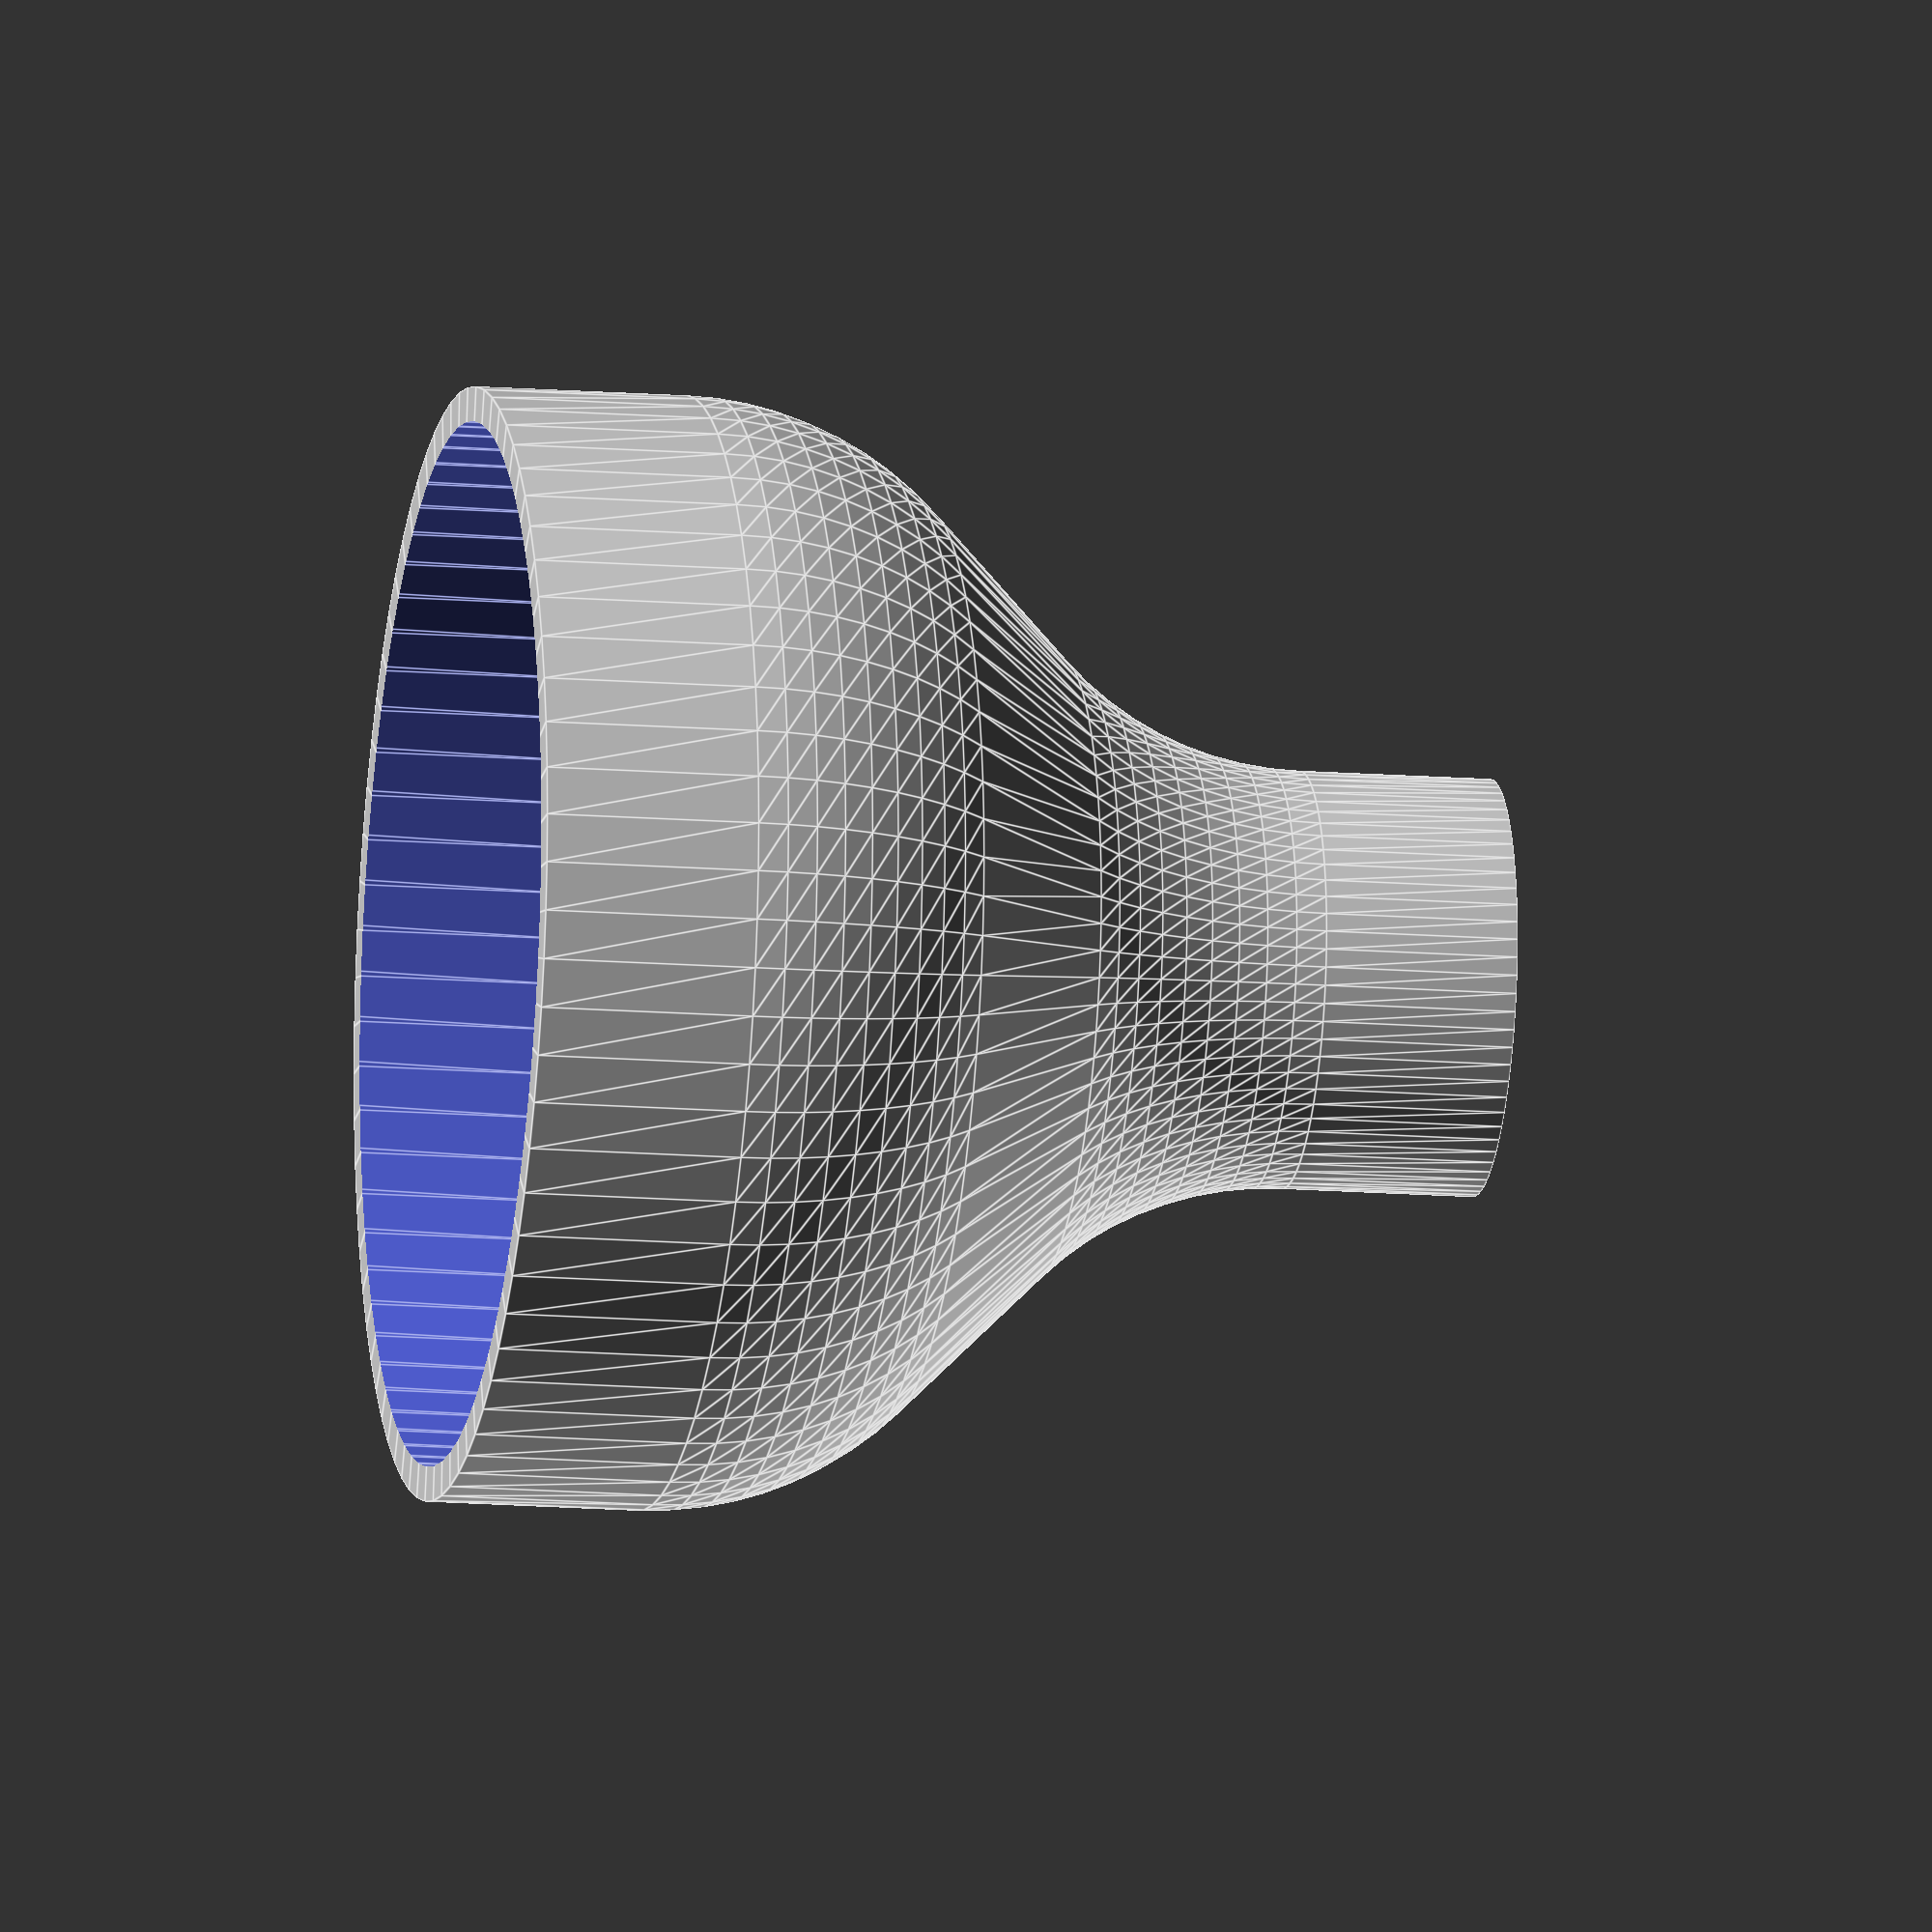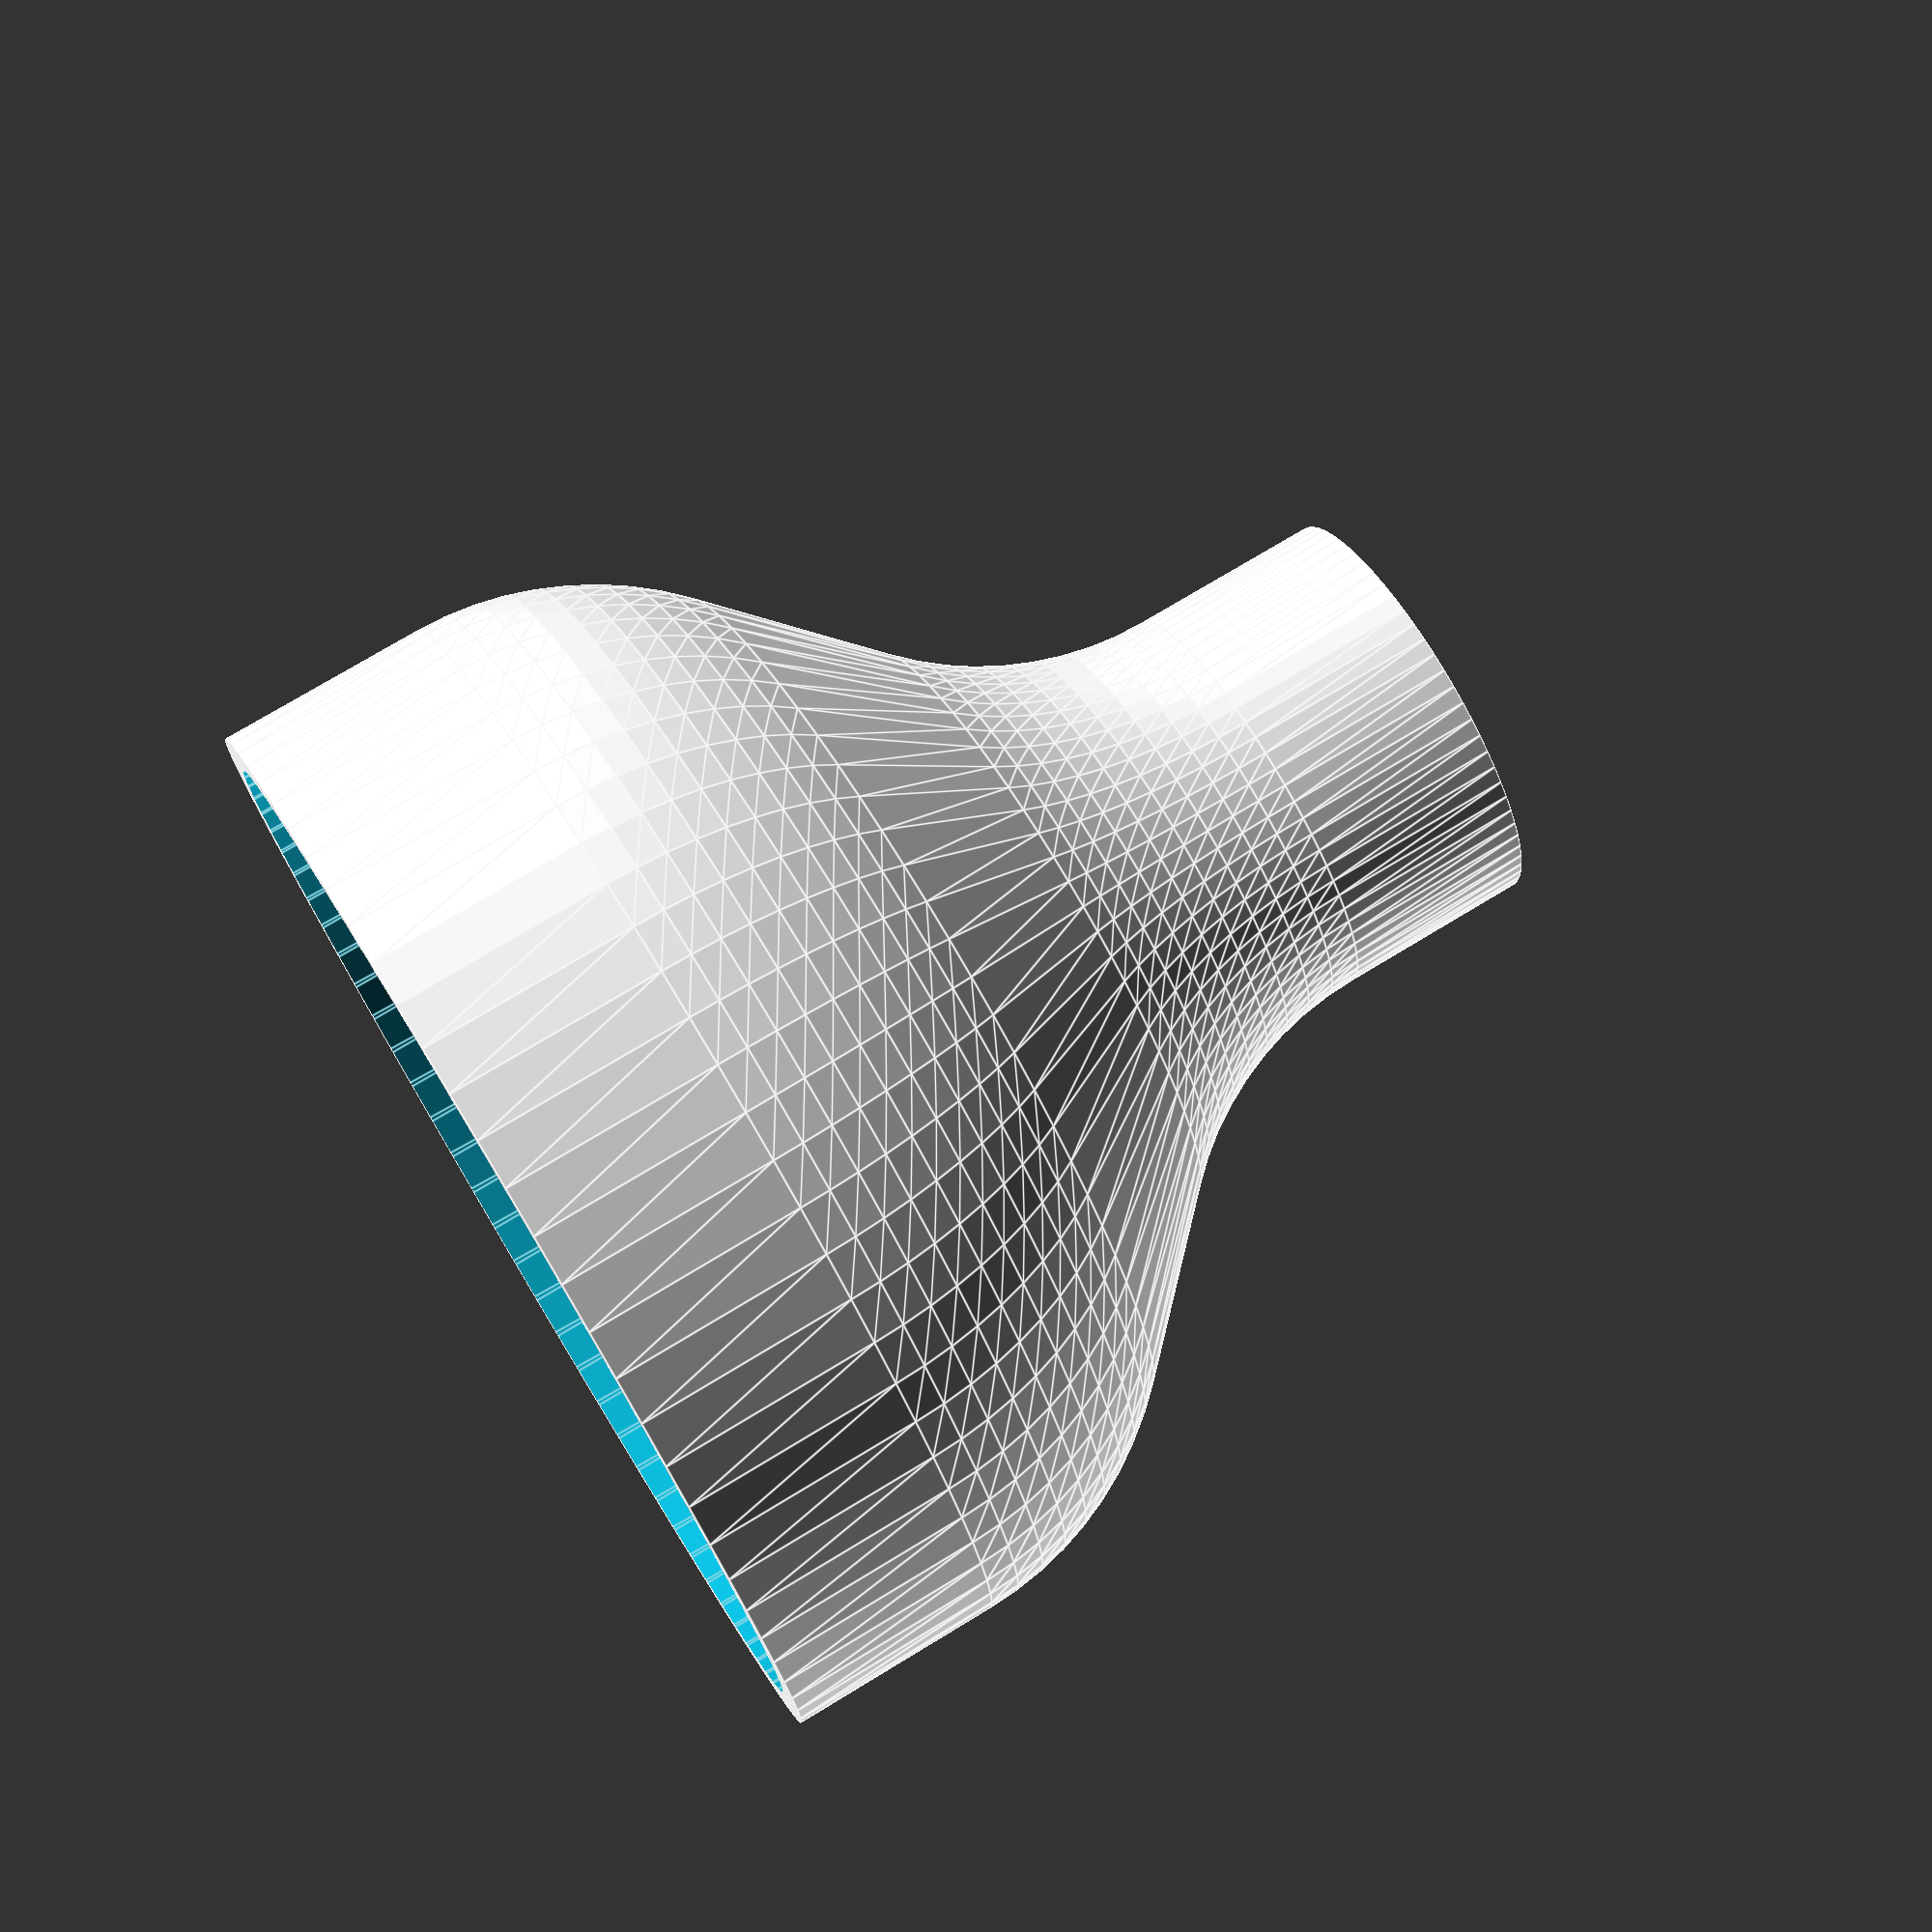
<openscad>

$fa=5;
$fs=0.5;

smoothing=10;
wall=1;
d1=10;
d2=30;
h1=10;
h2=10;
r1=d1/2;
r2=d2/2;
h3=r2-r1;
assert(d1 <= d2);

main();

module main() {
	funnel_wall(r1=r1, r2=r2, h1=h1, h2=h2, h3=h3, w=wall, o2=smoothing);
}

module funnel(r1,r2,h1,h2,h3,o=0,o2=0) {
	/* o: extra wall thickness
	 * o2: smoothing
	*/
	rotate_extrude(angle=360, convexity=4)
	let(dz=o*(1-1/sqrt(2)))
	let(top=h1+h2+h3+o2+100)
	let(x0=-100-o2)
	let(x1=max(r1,r2)+100+o+o2)
	let(y0=-100-o2)
	intersection() {
		offset(r=o2) offset(delta=-o2) // round convex edge
		offset(r=-o2) offset(delta=o2) // round concave edge
		polygon(points=[
			[x0,y0],
			[r1+o, y0],
			[r1+o, h1-dz],
			[r2+o, h1+h3-dz],
			[r2+o, top],
			[x0, top]]);
		square([x1,h1+h3+h2]);
	}
}

module funnel_wall(r1,r2,h1,h2,h3,w,o2) {
	difference(convexity=8) {
		funnel(r1,r2,h1,h2,h3,w,o2=o2);
		translate([0,0,-50])
		funnel(r1,r2,h1+50,h2+50,h3,0,o2=o2);
	}
}


</openscad>
<views>
elev=194.0 azim=70.3 roll=100.0 proj=o view=edges
elev=104.9 azim=94.2 roll=121.2 proj=p view=edges
</views>
